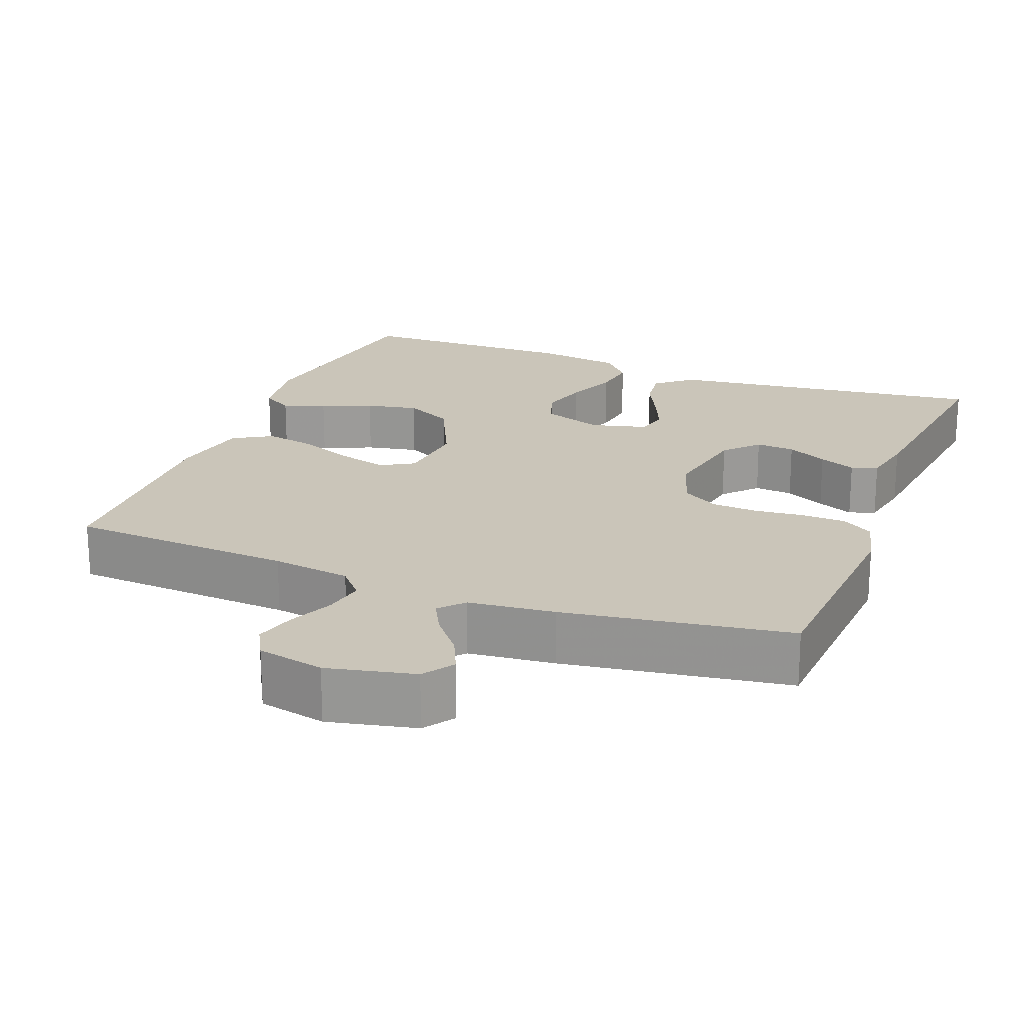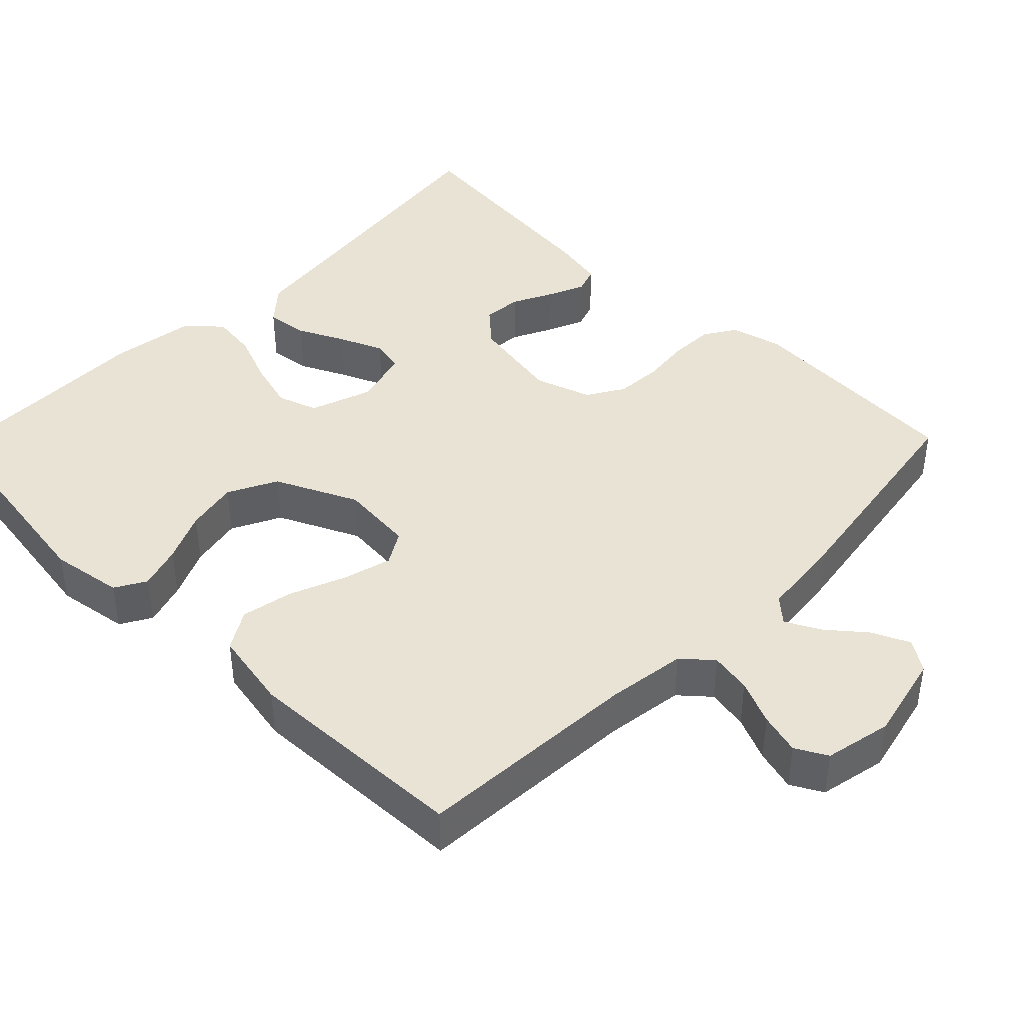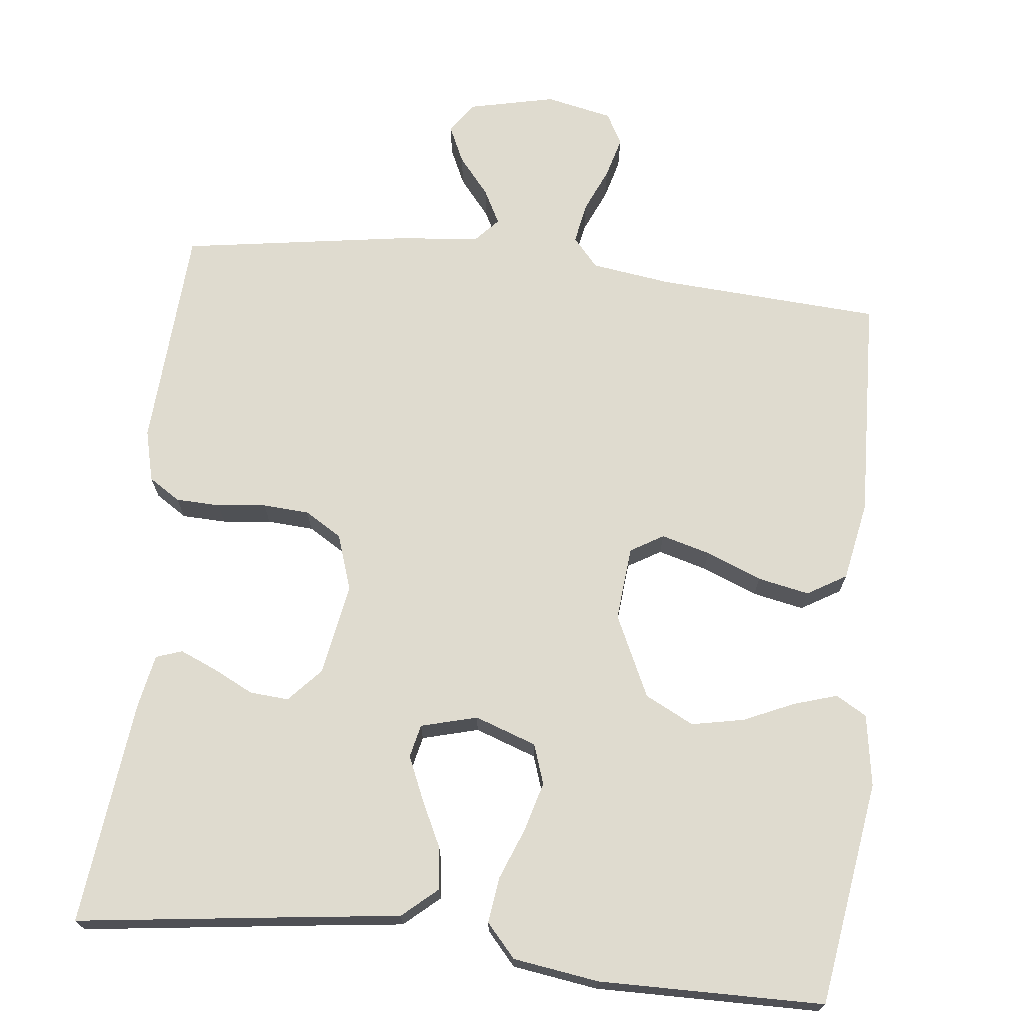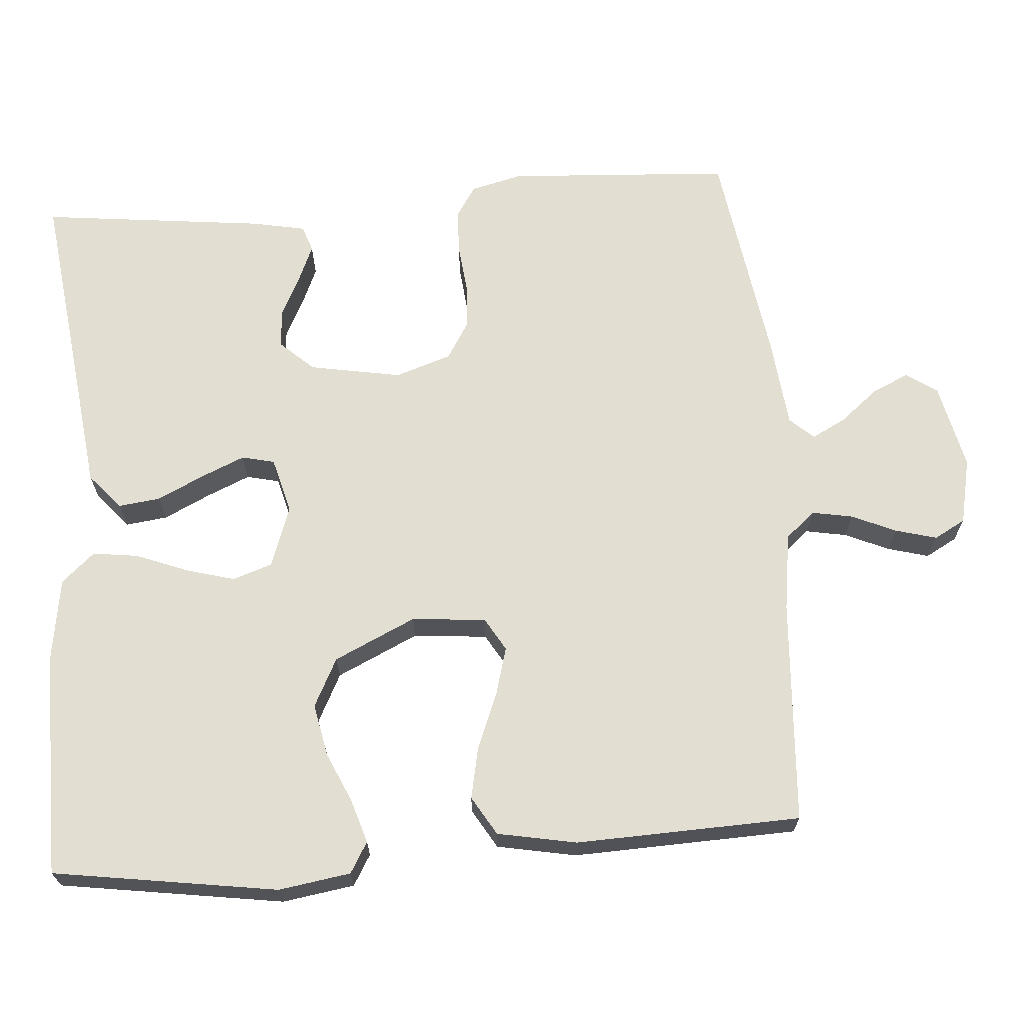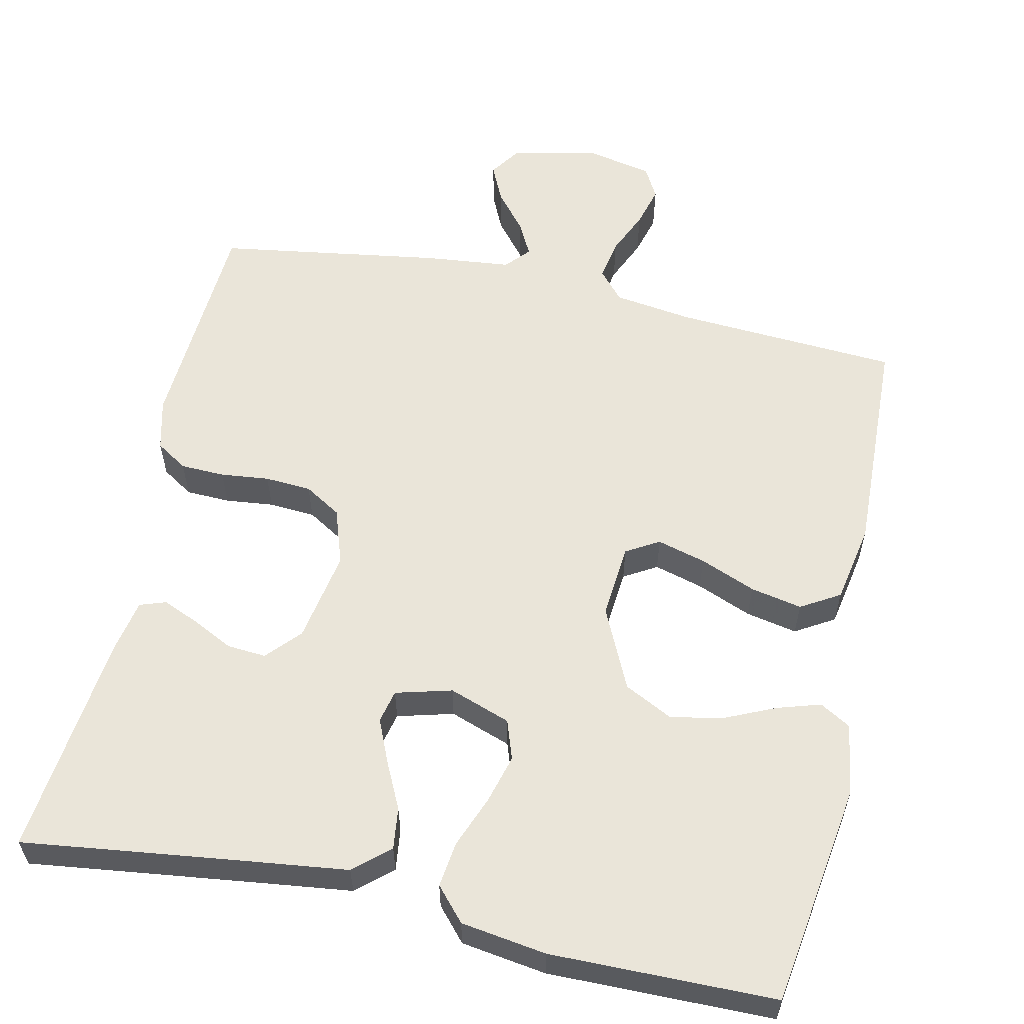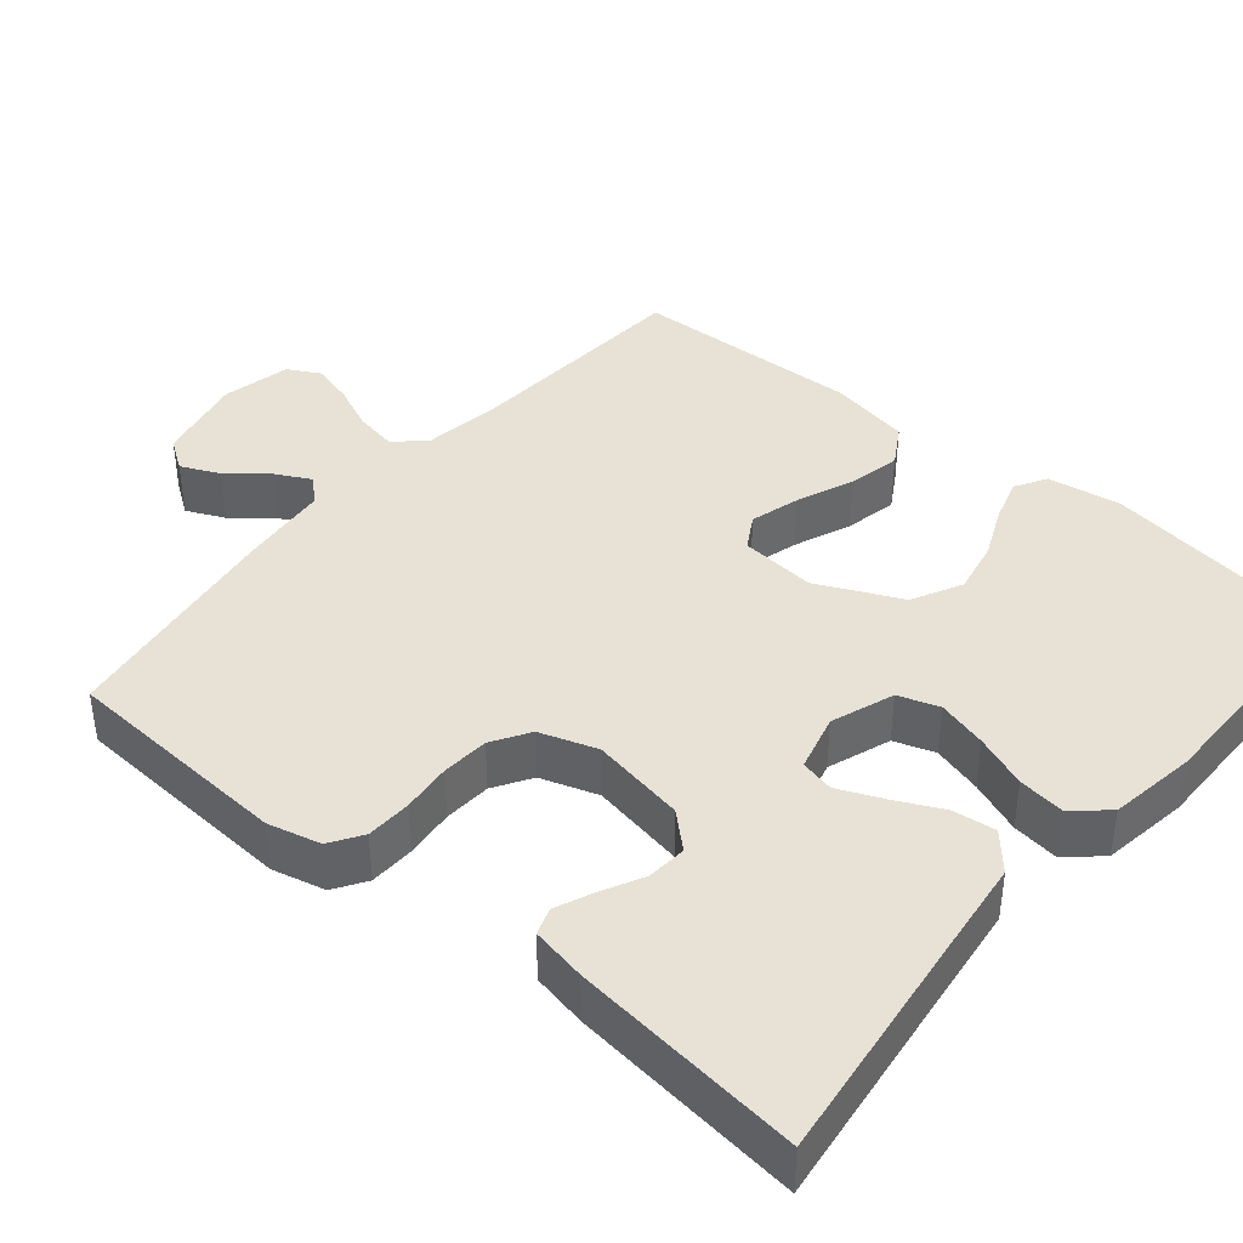
<metadata>
{"format":"obj","ext":"obj","renderer":"f3d","projection":"perspective","resolution":1024,"background":"white","views":[{"elev":20.6,"azim":-158.7,"up":"+Y"},{"elev":42.1,"azim":134.3,"up":"+Y"},{"elev":70.5,"azim":6.3,"up":"+Y"},{"elev":67.5,"azim":85.7,"up":"+Y"},{"elev":58.2,"azim":12.3,"up":"+Y"},{"elev":40.3,"azim":-49.9,"up":"+Y"}]}
</metadata>
<code>
v 0.5 0.07 -0.5
v 0.2 0.07 -0.519
v 0.095 0.07 -0.534
v 0.061 0.07 -0.573
v 0.071 0.07 -0.628
v 0.097 0.07 -0.687
v 0.112 0.07 -0.742
v 0.089 0.07 -0.784
v 0 0.07 -0.803
v -0.116 0.07 -0.777
v -0.144 0.07 -0.736
v -0.121 0.07 -0.686
v -0.08 0.07 -0.636
v -0.056 0.07 -0.59
v -0.085 0.07 -0.558
v -0.2 0.07 -0.546
v -0.5 0.07 -0.5
v -0.518 0.07 -0.2
v -0.501 0.07 -0.131
v -0.459 0.07 -0.104
v -0.4 0.07 -0.102
v -0.335 0.07 -0.109
v -0.273 0.07 -0.105
v -0.224 0.07 -0.075
v -0.199 0.07 0
v -0.221 0.07 0.123
v -0.262 0.07 0.168
v -0.314 0.07 0.164
v -0.368 0.07 0.137
v -0.417 0.07 0.116
v -0.452 0.07 0.128
v -0.466 0.07 0.2
v -0.5 0.07 0.5
v -0.2 0.07 0.462
v -0.07 0.07 0.446
v -0.023 0.07 0.405
v -0.03 0.07 0.349
v -0.06 0.07 0.287
v -0.085 0.07 0.229
v -0.075 0.07 0.185
v 0 0.07 0.165
v 0.082 0.07 0.194
v 0.1 0.07 0.247
v 0.082 0.07 0.312
v 0.055 0.07 0.381
v 0.047 0.07 0.442
v 0.086 0.07 0.486
v 0.2 0.07 0.503
v 0.5 0.07 0.5
v 0.545 0.07 0.2
v 0.53 0.07 0.104
v 0.489 0.07 0.08
v 0.431 0.07 0.098
v 0.364 0.07 0.128
v 0.294 0.07 0.142
v 0.229 0.07 0.109
v 0.178 0.07 0
v 0.187 0.07 -0.099
v 0.231 0.07 -0.125
v 0.296 0.07 -0.107
v 0.37 0.07 -0.077
v 0.439 0.07 -0.063
v 0.491 0.07 -0.094
v 0.511 0.07 -0.2
v 0.5 0 -0.5
v 0.2 0 -0.519
v 0.095 0 -0.534
v 0.061 0 -0.573
v 0.071 0 -0.628
v 0.097 0 -0.687
v 0.112 0 -0.742
v 0.089 0 -0.784
v 0 0 -0.803
v -0.116 0 -0.777
v -0.144 0 -0.736
v -0.121 0 -0.686
v -0.08 0 -0.636
v -0.056 0 -0.59
v -0.085 0 -0.558
v -0.2 0 -0.546
v -0.5 0 -0.5
v -0.518 0 -0.2
v -0.501 0 -0.131
v -0.459 0 -0.104
v -0.4 0 -0.102
v -0.335 0 -0.109
v -0.273 0 -0.105
v -0.224 0 -0.075
v -0.199 0 0
v -0.221 0 0.123
v -0.262 0 0.168
v -0.314 0 0.164
v -0.368 0 0.137
v -0.417 0 0.116
v -0.452 0 0.128
v -0.466 0 0.2
v -0.5 0 0.5
v -0.2 0 0.462
v -0.07 0 0.446
v -0.023 0 0.405
v -0.03 0 0.349
v -0.06 0 0.287
v -0.085 0 0.229
v -0.075 0 0.185
v 0 0 0.165
v 0.082 0 0.194
v 0.1 0 0.247
v 0.082 0 0.312
v 0.055 0 0.381
v 0.047 0 0.442
v 0.086 0 0.486
v 0.2 0 0.503
v 0.5 0 0.5
v 0.545 0 0.2
v 0.53 0 0.104
v 0.489 0 0.08
v 0.431 0 0.098
v 0.364 0 0.128
v 0.294 0 0.142
v 0.229 0 0.109
v 0.178 0 0
v 0.187 0 -0.099
v 0.231 0 -0.125
v 0.296 0 -0.107
v 0.37 0 -0.077
v 0.439 0 -0.063
v 0.491 0 -0.094
v 0.511 0 -0.2
f 63 64 1 2
f 60 61 62 63
f 59 60 63 2
f 58 59 2 3
f 57 58 3 4
f 51 52 53 54
f 51 54 55
f 50 51 55
f 49 50 55
f 48 49 55 56
f 44 45 46 47
f 43 44 47 48
f 42 43 48 56
f 35 36 37 38
f 34 35 38 39
f 33 34 39 40
f 28 29 30 31
f 28 31 32 33
f 19 20 21 22
f 19 22 23
f 18 19 23
f 15 16 17 18
f 15 18 23
f 14 15 23 24
f 10 11 12 13
f 10 13 14
f 9 10 14
f 8 9 14
f 5 6 7 8
f 4 5 8 14
f 57 4 14 24
f 41 42 56 57
f 40 41 57 24
f 27 28 33 40
f 26 27 40
f 25 26 40
f 24 25 40
f 66 65 128 127
f 127 126 125 124
f 66 127 124 123
f 67 66 123 122
f 68 67 122 121
f 118 117 116 115
f 119 118 115
f 119 115 114
f 119 114 113
f 120 119 113 112
f 111 110 109 108
f 112 111 108 107
f 120 112 107 106
f 102 101 100 99
f 103 102 99 98
f 104 103 98 97
f 95 94 93 92
f 97 96 95 92
f 86 85 84 83
f 87 86 83
f 87 83 82
f 82 81 80 79
f 87 82 79
f 88 87 79 78
f 77 76 75 74
f 78 77 74
f 78 74 73
f 78 73 72
f 72 71 70 69
f 78 72 69 68
f 88 78 68 121
f 121 120 106 105
f 88 121 105 104
f 104 97 92 91
f 104 91 90
f 104 90 89
f 104 89 88
f 1 65 66 2
f 2 66 67 3
f 3 67 68 4
f 4 68 69 5
f 5 69 70 6
f 6 70 71 7
f 7 71 72 8
f 8 72 73 9
f 9 73 74 10
f 10 74 75 11
f 11 75 76 12
f 12 76 77 13
f 13 77 78 14
f 14 78 79 15
f 15 79 80 16
f 16 80 81 17
f 17 81 82 18
f 18 82 83 19
f 19 83 84 20
f 20 84 85 21
f 21 85 86 22
f 22 86 87 23
f 23 87 88 24
f 24 88 89 25
f 25 89 90 26
f 26 90 91 27
f 27 91 92 28
f 28 92 93 29
f 29 93 94 30
f 30 94 95 31
f 31 95 96 32
f 32 96 97 33
f 33 97 98 34
f 34 98 99 35
f 35 99 100 36
f 36 100 101 37
f 37 101 102 38
f 38 102 103 39
f 39 103 104 40
f 40 104 105 41
f 41 105 106 42
f 42 106 107 43
f 43 107 108 44
f 44 108 109 45
f 45 109 110 46
f 46 110 111 47
f 47 111 112 48
f 48 112 113 49
f 49 113 114 50
f 50 114 115 51
f 51 115 116 52
f 52 116 117 53
f 53 117 118 54
f 54 118 119 55
f 55 119 120 56
f 56 120 121 57
f 57 121 122 58
f 58 122 123 59
f 59 123 124 60
f 60 124 125 61
f 61 125 126 62
f 62 126 127 63
f 63 127 128 64
f 64 128 65 1

</code>
